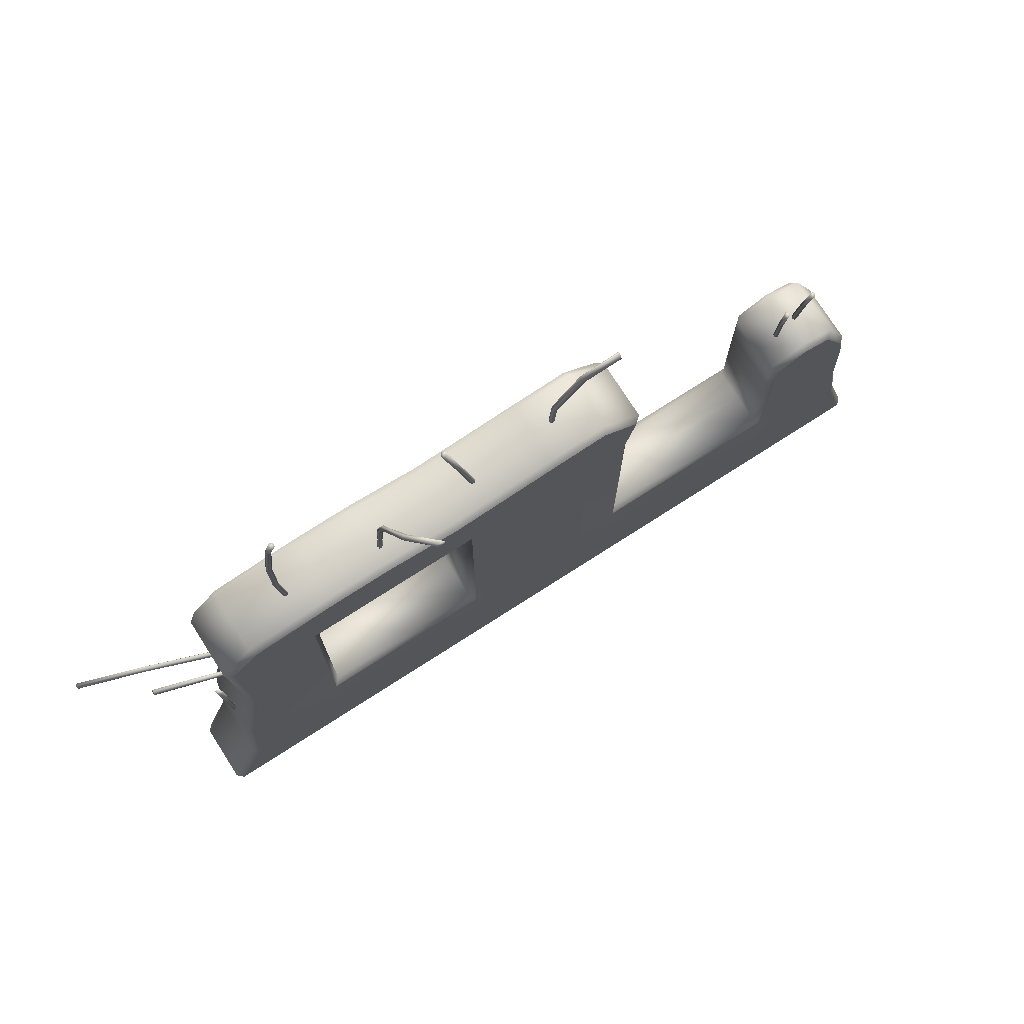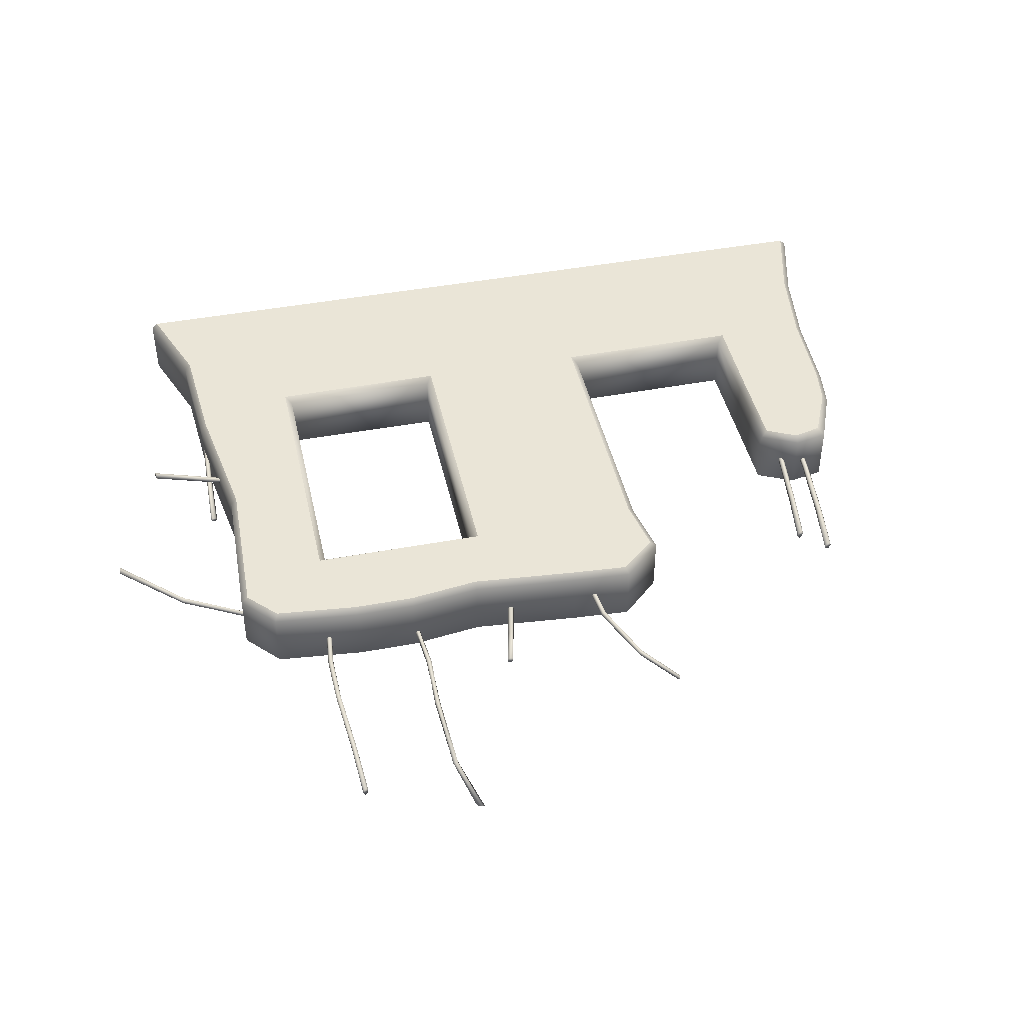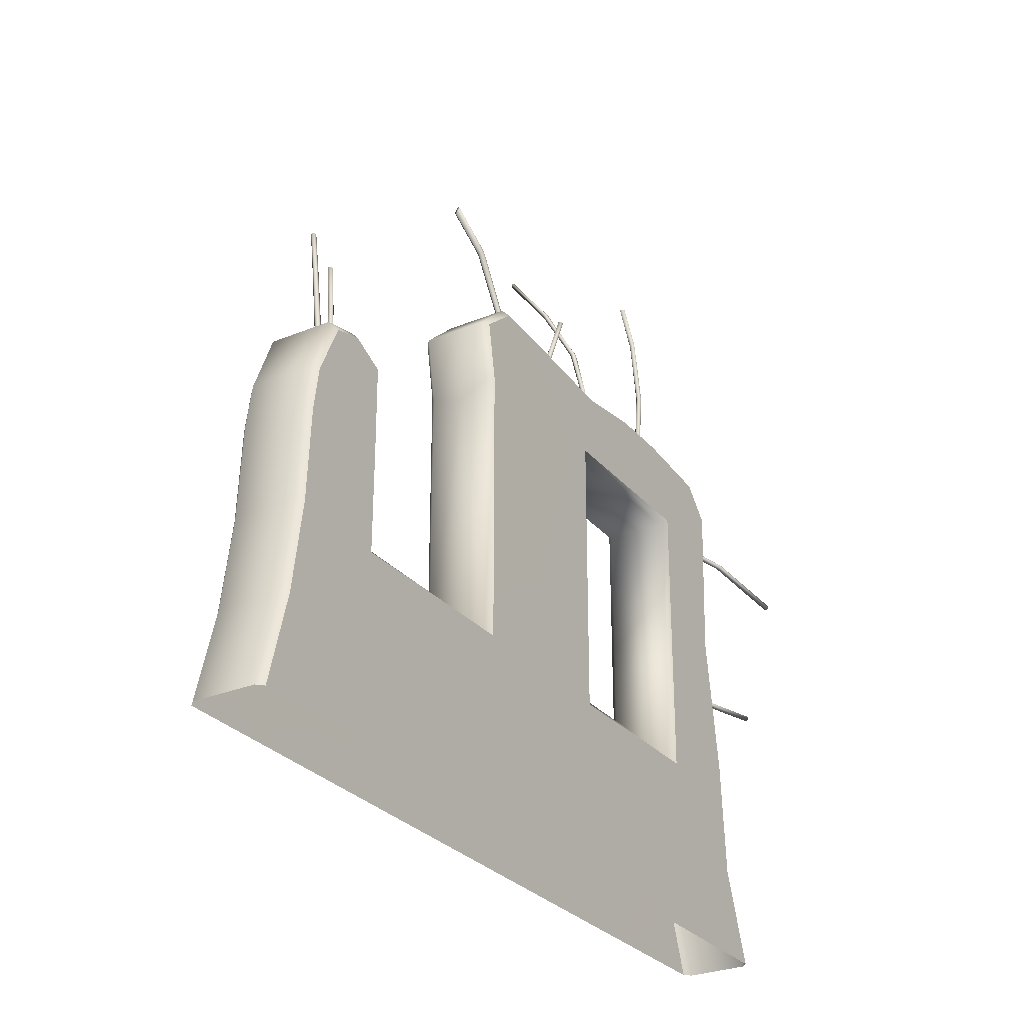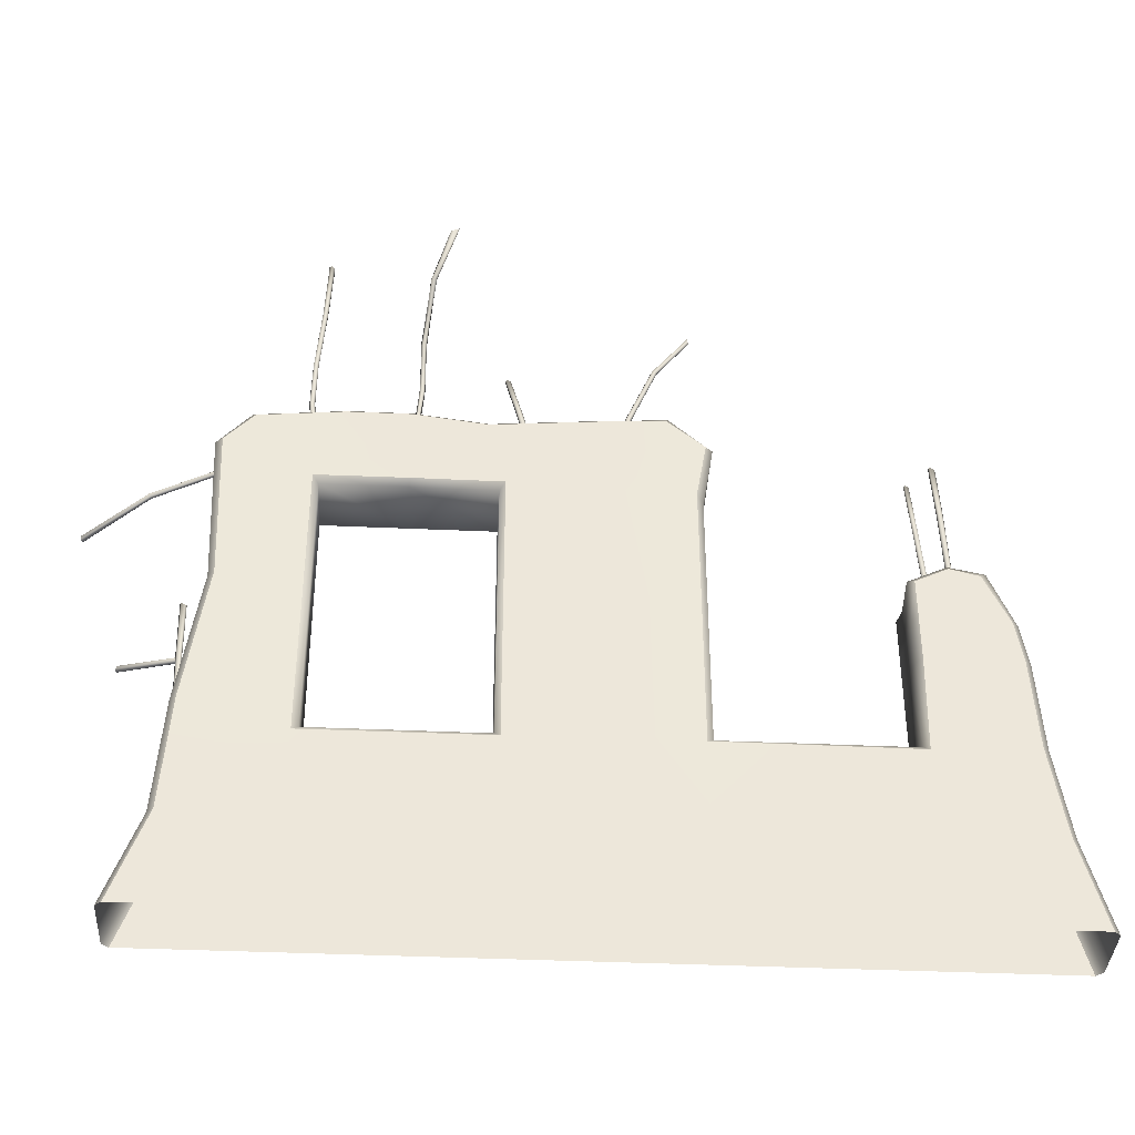
<metadata>
{"format":"obj","ext":"obj","renderer":"f3d","projection":"perspective","resolution":1024,"background":"white","views":[{"elev":76.1,"azim":147.4,"up":"+Y"},{"elev":44.0,"azim":167.6,"up":"+Z"},{"elev":-28.7,"azim":-58.3,"up":"+Y"},{"elev":-38.6,"azim":176.7,"up":"+Y"}]}
</metadata>
<code>
v  -33.14 302.2 16.6
v  -0 300 16.61
v  -0 300 -0
v  -33.14 302.2 0.0488
v  59.91 294.7 16.61
v  59.91 294.7 -0
v  100 300 16.61
v  100 300 -0
v  133.3 300 16.61
v  182.2 295.1 16.61
v  182.2 295.1 -0
v  133.3 300 -0
v  -0 300 -16.7
v  -33.14 302.2 -16.7
v  59.91 294.7 -16.7
v  100 300 -16.7
v  182.2 295.1 -16.7
v  133.3 300 -16.7
v  -180.1 0 20
v  -176.8 50 20
v  -214.1 50 20
v  -227.4 0 20
v  -46.35 0 20
v  -46.35 50 20
v  -154.2 50 20
v  -153.1 0 20
v  -0 0 20
v  -0 50 20
v  53.66 0 20
v  53.66 50 20
v  150.9 0 20
v  150.4 50 20
v  226.3 0 20
v  208.4 50 20
v  -175.1 100 20
v  -206.7 100 20
v  -46.42 97.2 20
v  -154.1 96.61 20
v  -0 100 20
v  50.68 95.93 20
v  149.5 96.61 20
v  204.2 113.1 20
v  -175.1 150 20
v  -204 150 20
v  -0 250 20
v  -46.38 250 20.09
v  50.88 253.4 20
v  192.9 188.5 20
v  149.3 253.6 20
v  -175.1 181.1 20
v  -200.3 173.5 20
v  -0 275 20
v  -51.92 281.6 20.04
v  60.37 275 20
v  100 253.4 20
v  100 275 20
v  196.1 275 20
v  139.6 275 20
v  229.7 0 16.61
v  229.7 0 -0
v  211.8 50 -0
v  211.8 50 16.61
v  229.7 0 -16.7
v  211.8 50 -16.7
v  207.6 113.1 -0
v  207.6 113.1 16.61
v  207.6 113.1 -16.7
v  196.3 188.5 -0
v  196.3 188.5 16.61
v  196.3 188.5 -16.7
v  200 275 -0
v  200 275 16.61
v  200 275 -16.7
v  -230.8 0 -16.7
v  -230.8 0 -0
v  -217.5 50 -0
v  -217.5 50 -16.7
v  -230.8 0 16.61
v  -217.5 50 16.61
v  -210.1 100 -0
v  -210.1 100 -16.7
v  -210.1 100 16.61
v  -207.4 150 -0
v  -207.4 150 -16.7
v  -207.4 150 16.61
v  -203.7 173.7 0.1653
v  -203.7 173.7 -16.72
v  -203.7 173.7 16.61
v  -49.81 100 16.61
v  -49.81 100 0.046
v  -150.2 100 0.046
v  -150.2 100 16.61
v  -49.81 249.3 16.7
v  -49.81 240.7 0.1672
v  -150.2 175 16.61
v  -150.2 175 0.1998
v  -150.2 194.4 0.3537
v  -150.2 200 16.61
v  -150.2 150 0.046
v  -150.2 150 16.61
v  54.08 100 16.61
v  145.9 100 16.61
v  145.9 100 -16.51
v  54.08 100 -16.51
v  145.9 250 16.61
v  145.9 250 -16.51
v  100 250 16.61
v  100 250 -16.51
v  54.08 250 -16.51
v  54.08 250 16.61
v  -214.1 50 -20.1
v  -176.8 50 -20.15
v  -180.1 0 -20.1
v  -227.4 0 -20.1
v  -153.1 -0 -20.1
v  -154.2 50 -20.2
v  -46.35 50 -20.2
v  -46.35 0 -20.1
v  -0 50 -20.2
v  -0 0 -20.1
v  53.66 50 -20.2
v  53.66 0 -20.1
v  150.4 50 -20.2
v  150.9 -0 -20.1
v  208.4 50 -20.11
v  226.3 0 -20.1
v  -206.7 100 -20.09
v  -175.1 100 -20
v  -152.4 96.61 -19.93
v  -46.42 97.1 -19.93
v  -0 100 -20.2
v  51.21 96.61 -19.93
v  149.3 96.41 -19.92
v  204.2 113.1 -20.09
v  -204 150 -20.09
v  -175.1 150 -20
v  -46.38 250 -19.93
v  -0 250 -20.2
v  51.06 253.2 -19.93
v  149 253.2 -19.92
v  192.9 188.5 -20.09
v  -200.3 173.5 -20.1
v  -175.1 181.1 -20.04
v  -51.92 281.6 -20.02
v  -0 275 -20.15
v  60.37 275 -20
v  100 275 -20
v  100 253.4 -19.92
v  139.6 275 -20
v  196.1 275 -20.09
v  -49.81 100 -16.51
v  -150.2 100 -16.51
v  -49.81 245.9 -16.51
v  -150.2 150 -16.51
v  -150.2 175 -16.57
v  -55.69 281.6 -16.61
v  -55.69 281.6 0.108
v  -55.69 281.6 16.65
v  -171.3 210.2 16.61
v  -171.3 210.2 0.3422
v  -190.5 206.3 0.3307
v  -190.5 206.3 16.61
v  -171.3 210.2 -16.68
v  -190.5 206.3 -16.73
v  134.2 296.6 -20.09
v  100 296.6 -20.09
v  -153.6 150 20
v  -153.6 175.8 20
v  -153.6 150 -19.92
v  -153.6 197.9 -20.03
v  -153.6 175.8 -19.98
v  -171.3 206.6 -20.07
v  -150.2 200 -16.64
v  -0 296.6 20
v  -31.36 298.8 20
v  59.99 291.3 20
v  100 296.6 20
v  180.5 291.9 20
v  134.2 296.6 20
v  -31.36 298.8 -20.1
v  -0 296.6 -20.11
v  59.99 291.3 -20.08
v  180.5 291.9 -20.09
v  -171.3 206.6 20
v  -187.1 202.4 20
v  -187.1 202.4 -20.12
v  -153.6 197.9 20
v  150.3 279.6 -1.77
v  151.1 279.7 -3.135
v  155.1 318.6 -0.4584
v  154.1 318.4 0.6948
v  150.3 279.8 -4.49
v  154.6 318.7 -1.948
v  148.7 279.8 -4.479
v  153.1 318.4 -2.282
v  148 279.6 -3.109
v  152.1 318.2 -1.12
v  148.8 279.5 -1.754
v  152.6 318.1 0.3678
v  154.8 347.9 1.492
v  153.6 347.5 2.467
v  154.6 347.9 -0.0576
v  153.1 347.6 -0.6299
v  152 347.3 0.3546
v  152.2 347.3 1.903
v  151.6 385.9 -0.0457
v  150.2 385.5 0.7067
v  151.7 385.7 -1.632
v  150.4 385.2 -2.462
v  149.1 384.9 -1.705
v  149 385.1 -0.1227
v  149.6 413.7 -5.166
v  148.2 412.9 -4.442
v  149.9 414.4 -7.011
v  148.8 414.3 -8.137
v  147.3 413.5 -7.42
v  147 412.8 -5.569
v  97.41 286.9 -7.099
v  98.91 286.6 -6.433
v  96.99 325 -5.434
v  95.51 325.5 -4.946
v  100.4 286.5 -7.209
v  97.3 324.7 -6.953
v  100.3 286.7 -8.69
v  96.09 324.9 -7.991
v  98.79 287 -9.371
v  94.58 325.3 -7.48
v  97.34 287.1 -8.557
v  94.31 325.6 -5.953
v  97.57 352.5 -12.52
v  96.71 353.1 -11.38
v  96.85 352.3 -13.92
v  95.23 352.6 -14.15
v  94.38 353.2 -12.99
v  95.13 353.5 -11.61
v  93.26 384.8 -30.72
v  93.58 385.6 -29.51
v  91.61 384.7 -31.16
v  90.29 385.4 -30.37
v  90.64 386.2 -29.17
v  92.28 386.3 -28.77
v  82.48 405.9 -47.15
v  83.82 406.2 -46.17
v  80.12 406.8 -47.23
v  79.18 408.1 -46.32
v  80.54 408.5 -45.46
v  82.82 407.5 -45.38
v  38.19 288.1 -2.468
v  39.34 288 -3.687
v  46.14 320.3 1.241
v  44.85 320.4 2.499
v  38.82 288.3 -5.302
v  45.91 320.6 -0.4477
v  37.15 288.7 -5.691
v  44.39 321 -0.8724
v  36 288.8 -4.47
v  43.11 321.1 0.3897
v  36.52 288.5 -2.861
v  43.33 320.8 2.073
v  51.58 344 5.497
v  50.21 344.1 6.736
v  51.59 344.4 3.769
v  50.19 344.8 3.325
v  48.78 344.9 4.609
v  48.77 344.5 6.332
v  267.9 241.4 27.06
v  268 242.2 28.45
v  233.4 260.6 13.09
v  233.1 259.7 11.78
v  268.5 243.9 28.38
v  234 262.1 12.96
v  268.9 244.7 26.92
v  234.4 262.7 11.51
v  268.9 244 25.54
v  234.2 261.8 10.2
v  268.3 242.3 25.52
v  233.5 260.3 10.33
v  192.6 267.6 -3.01
v  192.6 266.3 -4.101
v  192.8 269.1 -3.49
v  192.9 269.4 -5.055
v  192.9 268.2 -6.152
v  192.8 266.6 -5.678
v  -12.68 289.8 0.992
v  -11.99 289.6 2.437
v  -14.75 317.3 3.03
v  -15.38 317 1.44
v  -10.32 289.5 2.457
v  -13.17 317.7 3.336
v  -9.335 289.5 1.032
v  -12.23 318 2.05
v  -10.02 289.7 -0.4123
v  -12.87 317.8 0.4578
v  -11.69 289.8 -0.4321
v  -14.44 317.3 0.154
v  -29.05 349.8 0.2212
v  -29.49 349.2 -1.472
v  -27.74 350.9 0.8373
v  -26.88 351.3 -0.2453
v  -27.35 350.7 -1.945
v  -28.65 349.6 -2.556
v  -46.87 369.3 -4.298
v  -46.69 368 -5.906
v  -46.69 371.5 -3.69
v  -46.33 372.5 -4.689
v  -46.16 371.2 -6.314
v  -46.34 369 -6.923
v  203.2 83.63 -1.26
v  203.9 83.68 0.2911
v  205.2 112.8 -0.9939
v  204.5 112.6 -2.667
v  205.5 83.54 0.436
v  206.8 112.8 -0.5853
v  206.5 83.37 -0.9657
v  207.8 112.7 -1.845
v  205.8 83.35 -2.515
v  207.1 112.6 -3.516
v  204.2 83.46 -2.665
v  205.5 112.5 -3.93
v  206.6 150.9 -2.058
v  205.8 150.7 -3.845
v  208.3 150.9 -1.292
v  209.3 150.8 -2.309
v  208.5 150.8 -4.09
v  206.8 150.7 -4.859
v  207.1 179.5 -1.974
v  206.3 178.9 -3.828
v  209 180.7 -0.886
v  210.1 181.2 -1.641
v  209.2 180.6 -3.497
v  207.3 179.4 -4.597
v  240.7 155.9 21.69
v  240.3 156.6 23.13
v  209.9 156.7 14.03
v  210 155.8 12.68
v  239.9 158.2 23.11
v  210 158.4 13.91
v  239.9 159.1 21.65
v  210.2 159.1 12.43
v  240.2 158.4 20.22
v  210.3 158.2 11.08
v  240.6 156.8 20.16
v  210.2 156.5 11.2
v  177.7 156.3 4.232
v  177.9 155.2 3.056
v  177.7 157.9 3.831
v  177.9 158.4 2.258
v  178 157.2 1.079
v  178 155.6 1.476
v  -177.9 188.6 3.461
v  -176.3 188.5 3.176
v  -175.2 216.3 0.4622
v  -176.9 216.3 0.7418
v  -175.9 188.3 1.576
v  -174.5 216.1 -1.059
v  -177 188.2 0.2578
v  -175.5 216.1 -2.304
v  -178.6 188.3 0.5404
v  -177.2 216.2 -2.031
v  -179 188.5 2.143
v  -177.9 216.3 -0.5068
v  -172.9 252.3 -4.61
v  -174.7 252.5 -4.298
v  -171.9 252.1 -6.095
v  -172.7 252 -7.274
v  -174.5 252.2 -6.975
v  -175.5 252.4 -5.485
v  -170.4 279.2 -9.133
v  -172.4 278.8 -8.671
v  -169 279.9 -10.86
v  -169.6 280.2 -12.14
v  -171.6 280 -11.69
v  -173 279.3 -9.952
v  -166 175.7 1.297
v  -164.6 175.5 0.5183
v  -162.3 203.3 -1.061
v  -163.8 203.5 -0.25
v  -164.7 175.4 -1.152
v  -162.1 203.3 -2.724
v  -166.2 175.5 -2.045
v  -163.5 203.4 -3.578
v  -167.6 175.7 -1.268
v  -165 203.6 -2.772
v  -167.5 175.8 0.4036
v  -165.2 203.6 -1.107
v  -158.9 239.5 -4.854
v  -160.5 239.7 -3.968
v  -158.4 239.3 -6.588
v  -159.6 239.3 -7.439
v  -161.2 239.6 -6.564
v  -161.7 239.8 -4.827
v  -155.9 266.4 -8.62
v  -157.6 266.1 -7.57
v  -155 267.1 -10.67
v  -156 267.6 -11.67
v  -157.7 267.4 -10.63
v  -158.5 266.7 -8.575
g Rubble_ConcreteWall_A
f 1 2 3 4
f 2 5 6 3
f 7 8 6 5
f 9 10 11 12
f 4 3 13 14
f 3 6 15 13
f 8 16 15 6
f 12 11 17 18
f 19 20 21 22
f 23 24 25 26
f 23 27 28 24
f 27 29 30 28
f 31 32 30 29
f 31 33 34 32
f 21 20 35 36
f 25 24 37 38
f 24 28 39 37
f 28 30 40 39
f 32 41 40 30
f 32 34 42 41
f 35 43 44 36
f 37 39 45 46
f 39 40 47 45
f 41 42 48 49
f 44 43 50 51
f 45 52 53 46
f 47 54 52 45
f 55 56 54 47
f 49 48 57 58
f 59 60 61 62
f 60 63 64 61
f 62 61 65 66
f 61 64 67 65
f 66 65 68 69
f 67 70 68 65
f 68 71 72 69
f 70 73 71 68
f 74 75 76 77
f 75 78 79 76
f 77 76 80 81
f 76 79 82 80
f 80 83 84 81
f 82 85 83 80
f 83 86 87 84
f 85 88 86 83
f 89 90 91 92
f 89 93 94 90
f 95 96 97 98
f 92 91 99 100
f 101 102 103 104
f 102 105 106 103
f 107 108 106 105
f 101 104 109 110
f 111 112 113 114
f 115 116 117 118
f 118 117 119 120
f 120 119 121 122
f 122 121 123 124
f 124 123 125 126
f 111 127 128 112
f 129 130 117 116
f 117 130 131 119
f 119 131 132 121
f 132 133 123 121
f 123 133 134 125
f 135 136 128 127
f 130 137 138 131
f 131 138 139 132
f 140 141 134 133
f 135 142 143 136
f 144 145 138 137
f 145 146 139 138
f 146 147 148 139
f 140 149 150 141
f 151 152 91 90
f 94 153 151 90
f 154 155 96 99
f 152 154 99 91
f 156 157 4 14
f 157 158 1 4
f 159 160 161 162
f 160 163 164 161
f 9 12 8 7
f 12 18 16 8
f 55 49 58 56
f 110 109 108 107
f 165 149 147 166
f 26 25 20 19
f 20 25 38 35
f 35 38 167 43
f 43 167 168 50
f 116 115 113 112
f 129 116 112 128
f 136 169 129 128
f 170 171 143 172
f 98 97 160 159
f 97 173 163 160
f 52 174 175 53
f 54 176 174 52
f 56 177 176 54
f 178 179 58 57
f 11 10 72 71
f 17 11 71 73
f 180 181 145 144
f 181 182 146 145
f 182 166 147 146
f 149 165 183 150
f 153 94 157 156
f 94 93 158 157
f 179 177 56 58
f 149 140 148 147
f 184 185 51 50
f 161 164 87 86
f 162 161 86 88
f 100 99 96 95
f 142 186 172 143
f 173 97 96 155
f 187 184 50 168
f 171 169 136 143
f 1 175 174 2
f 2 174 176 5
f 5 176 177 7
f 9 179 178 10
f 13 181 180 14
f 15 182 181 13
f 18 165 166 16
f 17 183 165 18
f 21 79 78 22
f 33 59 62 34
f 36 82 79 21
f 34 62 66 42
f 167 38 92 100
f 85 82 36 44
f 98 187 168 95
f 187 98 159 184
f 185 162 88 51
f 89 37 46 93
f 47 40 101 110
f 102 41 49 105
f 105 49 55 107
f 66 69 48 42
f 175 1 158 53
f 48 69 72 57
f 63 126 125 64
f 64 125 134 67
f 134 141 70 67
f 70 141 150 73
f 77 111 114 74
f 81 127 111 77
f 84 135 127 81
f 164 186 142 87
f 151 130 129 152
f 153 137 130 151
f 154 169 171 155
f 129 169 154 152
f 103 133 132 104
f 140 133 103 106
f 109 139 148 108
f 104 132 139 109
f 186 164 163 172
f 137 153 156 144
f 7 177 179 9
f 16 166 182 15
f 101 40 41 102
f 107 55 47 110
f 108 148 140 106
f 38 37 89 92
f 184 159 162 185
f 172 163 173 170
f 53 158 93 46
f 57 72 10 178
f 73 150 183 17
f 144 156 14 180
f 95 168 167 100
f 51 88 85 44
f 87 142 135 84
f 155 171 170 173
f 188 189 190 191
f 189 192 193 190
f 192 194 195 193
f 194 196 197 195
f 196 198 199 197
f 198 188 191 199
f 191 190 200 201
f 190 193 202 200
f 193 195 203 202
f 195 197 204 203
f 197 199 205 204
f 199 191 201 205
f 201 200 206 207
f 200 202 208 206
f 202 203 209 208
f 203 204 210 209
f 204 205 211 210
f 205 201 207 211
f 207 206 212 213
f 206 208 214 212
f 208 209 215 214
f 209 210 216 215
f 210 211 217 216
f 211 207 213 217
f 212 214 215 217
f 215 216 217
f 213 212 217
f 218 219 220 221
f 219 222 223 220
f 222 224 225 223
f 224 226 227 225
f 226 228 229 227
f 228 218 221 229
f 221 220 230 231
f 220 223 232 230
f 223 225 233 232
f 225 227 234 233
f 227 229 235 234
f 229 221 231 235
f 231 230 236 237
f 230 232 238 236
f 232 233 239 238
f 233 234 240 239
f 234 235 241 240
f 235 231 237 241
f 237 236 242 243
f 236 238 244 242
f 238 239 245 244
f 239 240 246 245
f 240 241 247 246
f 241 237 243 247
f 242 244 245 247
f 245 246 247
f 243 242 247
f 248 249 250 251
f 249 252 253 250
f 252 254 255 253
f 254 256 257 255
f 256 258 259 257
f 258 248 251 259
f 251 250 260 261
f 250 253 262 260
f 253 255 263 262
f 255 257 264 263
f 257 259 265 264
f 259 251 261 265
f 260 262 263 265
f 263 264 265
f 261 260 265
f 266 267 268 269
f 267 270 271 268
f 270 272 273 271
f 272 274 275 273
f 274 276 277 275
f 276 266 269 277
f 269 268 278 279
f 268 271 280 278
f 271 273 281 280
f 273 275 282 281
f 275 277 283 282
f 277 269 279 283
f 270 267 266 274
f 266 276 274
f 272 270 274
f 284 285 286 287
f 285 288 289 286
f 288 290 291 289
f 290 292 293 291
f 292 294 295 293
f 294 284 287 295
f 287 286 296 297
f 286 289 298 296
f 289 291 299 298
f 291 293 300 299
f 293 295 301 300
f 295 287 297 301
f 297 296 302 303
f 296 298 304 302
f 298 299 305 304
f 299 300 306 305
f 300 301 307 306
f 301 297 303 307
f 302 304 305 307
f 305 306 307
f 303 302 307
f 308 309 310 311
f 309 312 313 310
f 312 314 315 313
f 314 316 317 315
f 316 318 319 317
f 318 308 311 319
f 311 310 320 321
f 310 313 322 320
f 313 315 323 322
f 315 317 324 323
f 317 319 325 324
f 319 311 321 325
f 321 320 326 327
f 320 322 328 326
f 322 323 329 328
f 323 324 330 329
f 324 325 331 330
f 325 321 327 331
f 326 328 329 331
f 329 330 331
f 327 326 331
f 332 333 334 335
f 333 336 337 334
f 336 338 339 337
f 338 340 341 339
f 340 342 343 341
f 342 332 335 343
f 335 334 344 345
f 334 337 346 344
f 337 339 347 346
f 339 341 348 347
f 341 343 349 348
f 343 335 345 349
f 336 333 332 340
f 332 342 340
f 338 336 340
f 350 351 352 353
f 351 354 355 352
f 354 356 357 355
f 356 358 359 357
f 358 360 361 359
f 360 350 353 361
f 353 352 362 363
f 352 355 364 362
f 355 357 365 364
f 357 359 366 365
f 359 361 367 366
f 361 353 363 367
f 363 362 368 369
f 362 364 370 368
f 364 365 371 370
f 365 366 372 371
f 366 367 373 372
f 367 363 369 373
f 368 370 371 373
f 371 372 373
f 369 368 373
f 374 375 376 377
f 375 378 379 376
f 378 380 381 379
f 380 382 383 381
f 382 384 385 383
f 384 374 377 385
f 377 376 386 387
f 376 379 388 386
f 379 381 389 388
f 381 383 390 389
f 383 385 391 390
f 385 377 387 391
f 387 386 392 393
f 386 388 394 392
f 388 389 395 394
f 389 390 396 395
f 390 391 397 396
f 391 387 393 397
f 392 394 395 397
f 395 396 397
f 393 392 397

</code>
